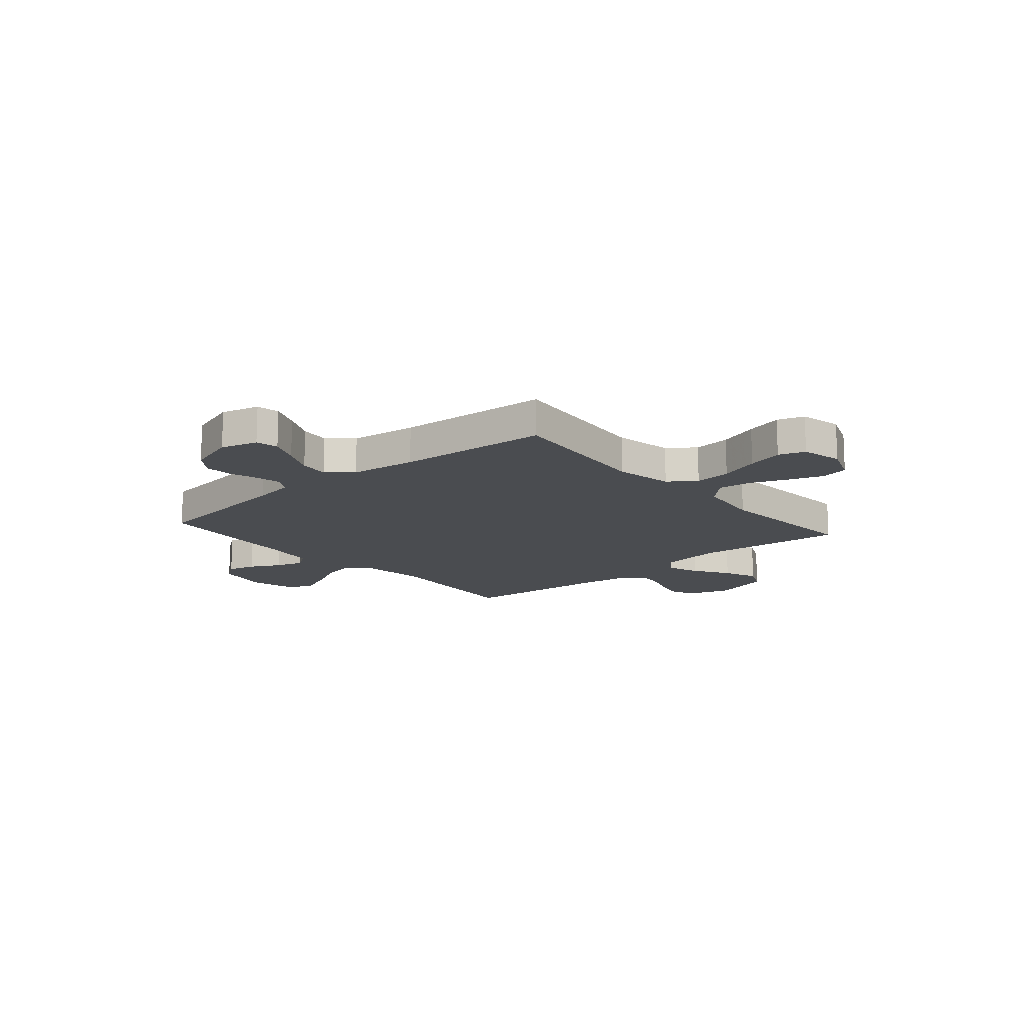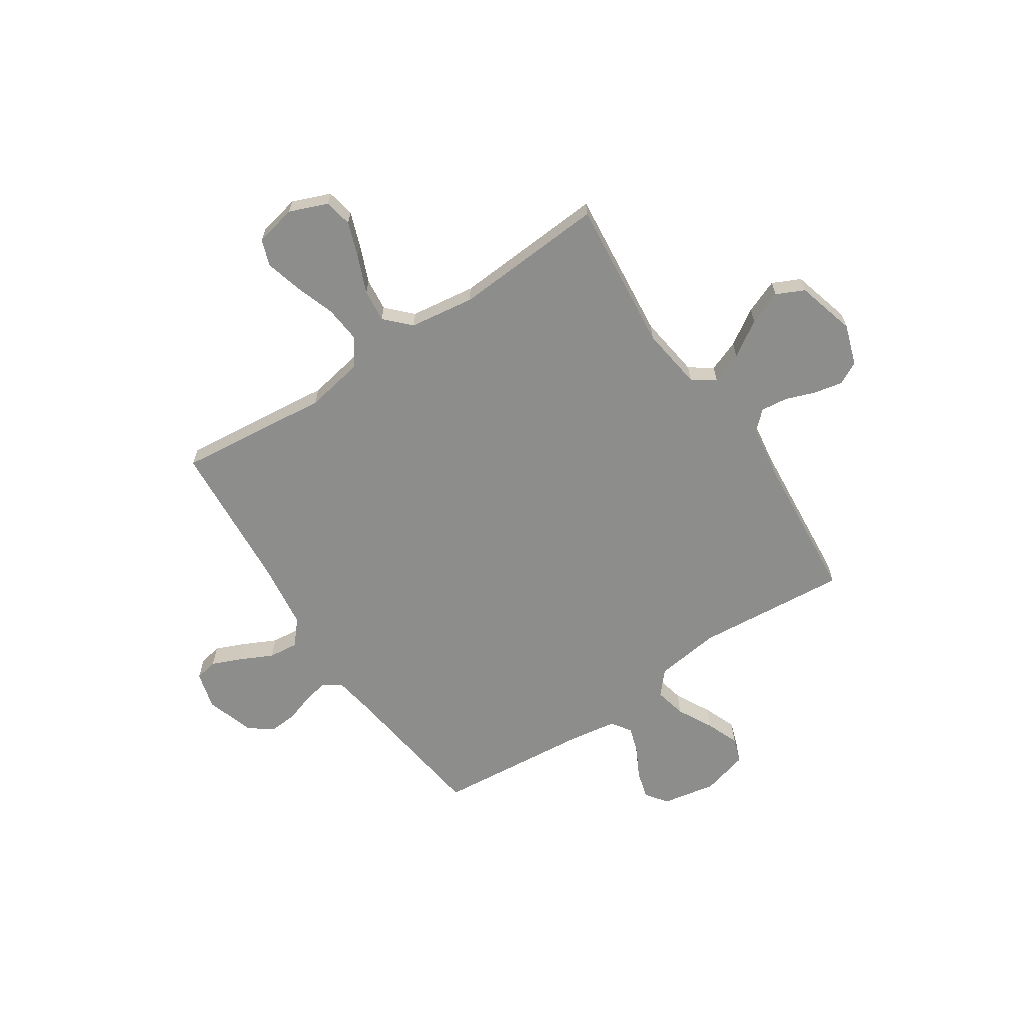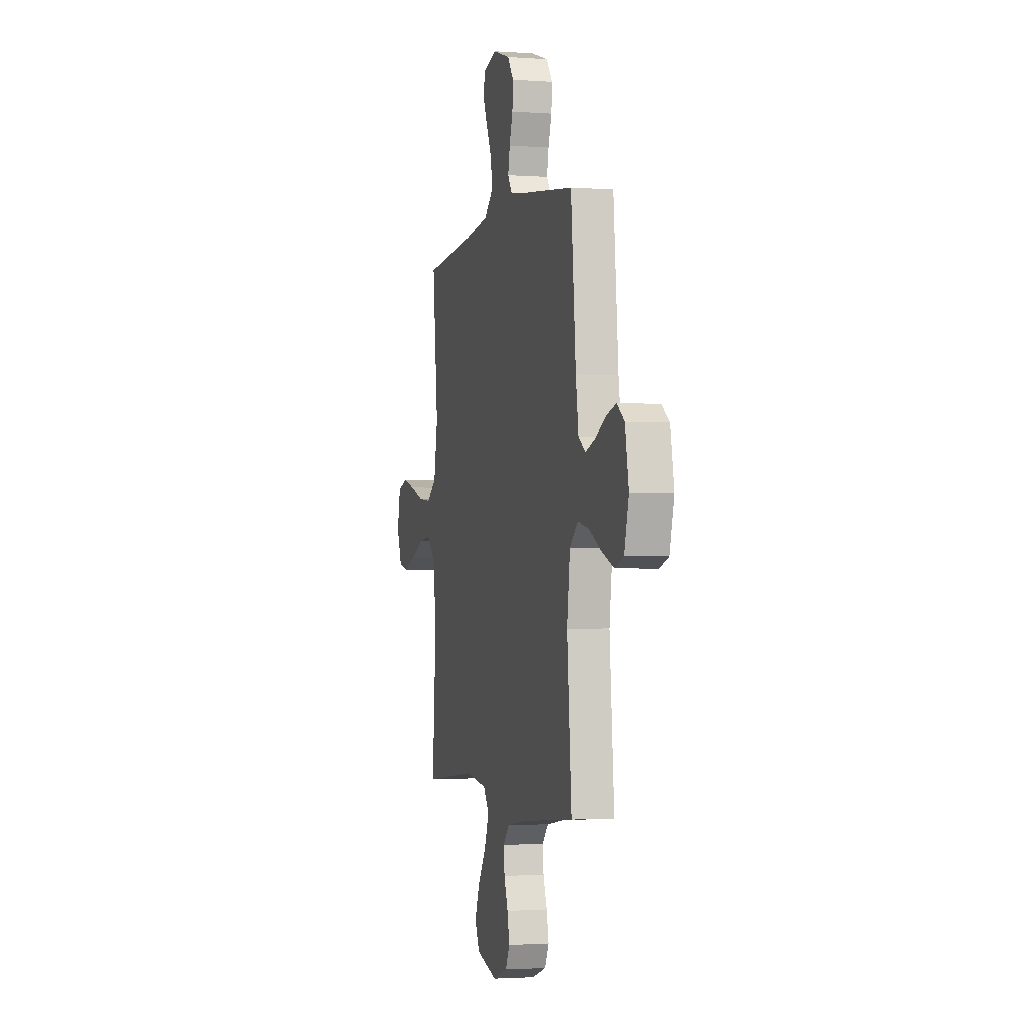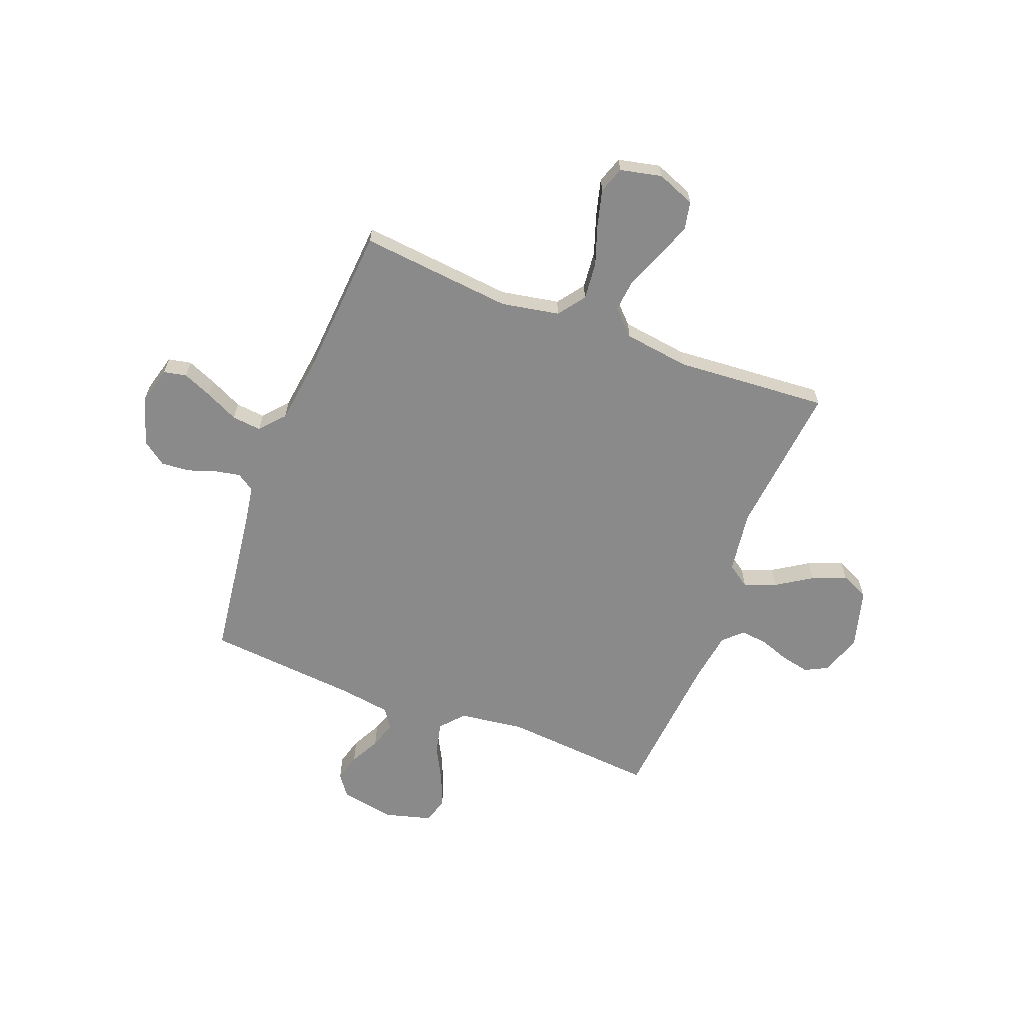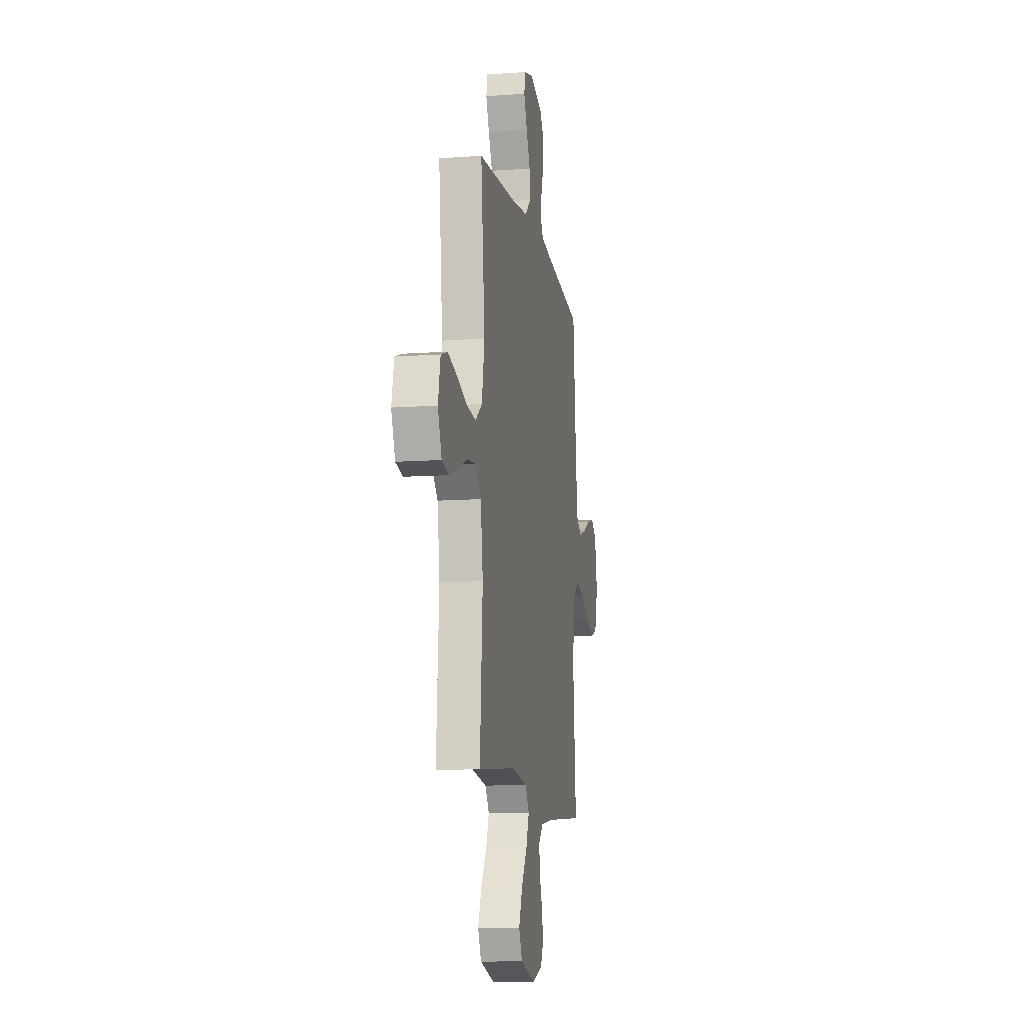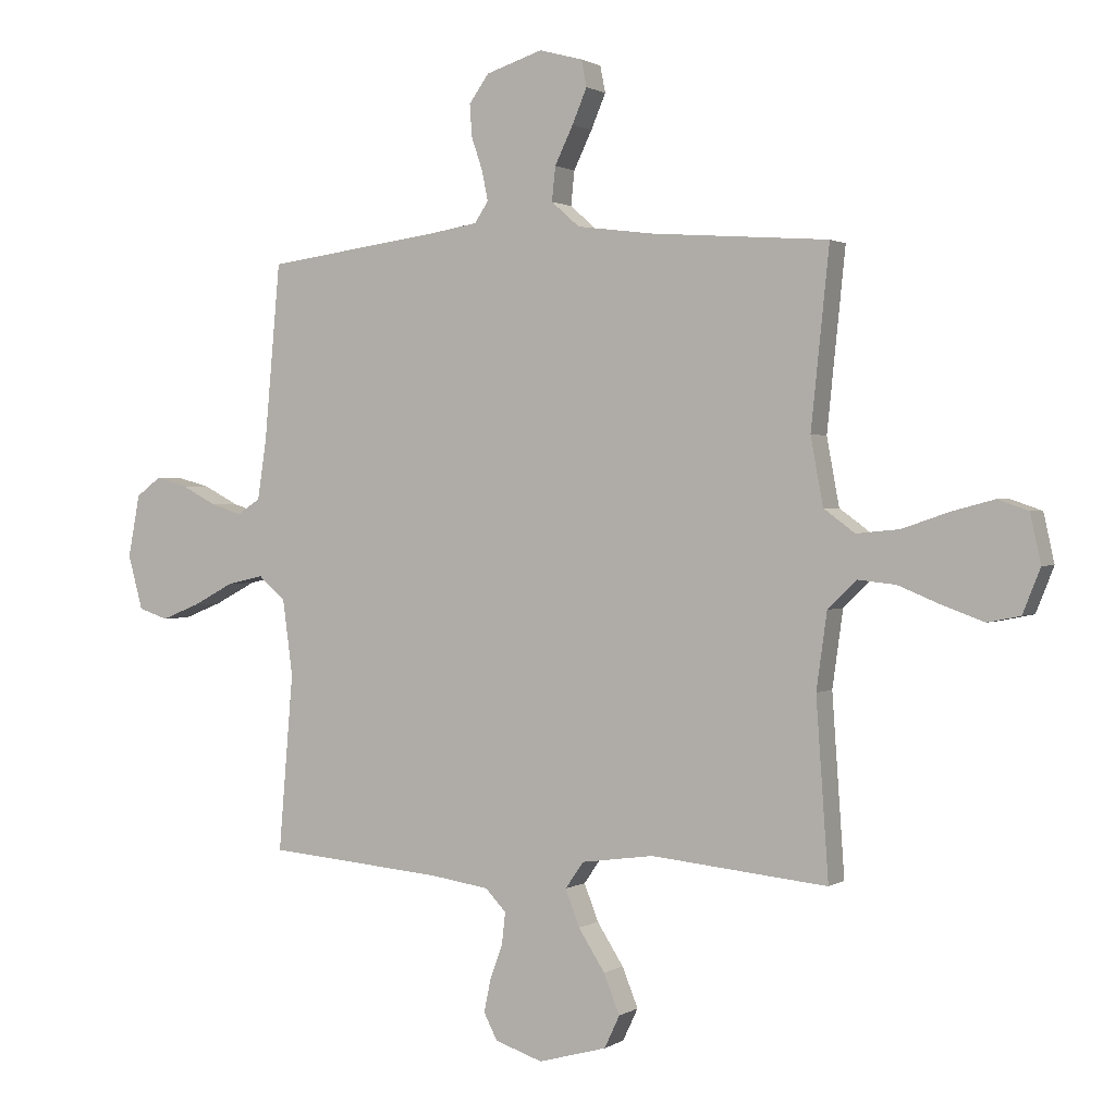
<metadata>
{"format":"obj","ext":"obj","renderer":"f3d","projection":"perspective","resolution":1024,"background":"white","views":[{"elev":-14.7,"azim":40.8,"up":"+Y"},{"elev":-64.5,"azim":123.5,"up":"+Y"},{"elev":-2.3,"azim":-104.4,"up":"+Z"},{"elev":-63.6,"azim":69.0,"up":"+Y"},{"elev":-11.3,"azim":100.0,"up":"+Z"},{"elev":1.2,"azim":26.5,"up":"+Z"}]}
</metadata>
<code>
v 0.5 0.07 0.5
v 0.469 0.07 0.2
v 0.49 0.07 0.086
v 0.543 0.07 0.047
v 0.616 0.07 0.054
v 0.695 0.07 0.081
v 0.767 0.07 0.1
v 0.819 0.07 0.082
v 0.837 0.07 0
v 0.807 0.07 -0.075
v 0.752 0.07 -0.086
v 0.683 0.07 -0.061
v 0.61 0.07 -0.031
v 0.545 0.07 -0.024
v 0.497 0.07 -0.071
v 0.479 0.07 -0.2
v 0.5 0.07 -0.5
v 0.2 0.07 -0.47
v 0.077 0.07 -0.487
v 0.046 0.07 -0.532
v 0.07 0.07 -0.594
v 0.115 0.07 -0.664
v 0.142 0.07 -0.731
v 0.116 0.07 -0.786
v 0 0.07 -0.818
v -0.081 0.07 -0.791
v -0.104 0.07 -0.746
v -0.092 0.07 -0.689
v -0.071 0.07 -0.631
v -0.065 0.07 -0.578
v -0.1 0.07 -0.541
v -0.2 0.07 -0.526
v -0.5 0.07 -0.5
v -0.475 0.07 -0.2
v -0.492 0.07 -0.072
v -0.538 0.07 -0.032
v -0.6 0.07 -0.046
v -0.67 0.07 -0.083
v -0.735 0.07 -0.109
v -0.785 0.07 -0.092
v -0.81 0.07 0
v -0.79 0.07 0.106
v -0.748 0.07 0.137
v -0.693 0.07 0.122
v -0.634 0.07 0.091
v -0.581 0.07 0.074
v -0.542 0.07 0.1
v -0.527 0.07 0.2
v -0.5 0.07 0.5
v -0.2 0.07 0.54
v -0.12 0.07 0.553
v -0.097 0.07 0.588
v -0.107 0.07 0.638
v -0.126 0.07 0.694
v -0.13 0.07 0.749
v -0.096 0.07 0.796
v 0 0.07 0.827
v 0.074 0.07 0.807
v 0.083 0.07 0.762
v 0.058 0.07 0.703
v 0.027 0.07 0.639
v 0.021 0.07 0.581
v 0.069 0.07 0.539
v 0.2 0.07 0.522
v 0.5 0 0.5
v 0.469 0 0.2
v 0.49 0 0.086
v 0.543 0 0.047
v 0.616 0 0.054
v 0.695 0 0.081
v 0.767 0 0.1
v 0.819 0 0.082
v 0.837 0 0
v 0.807 0 -0.075
v 0.752 0 -0.086
v 0.683 0 -0.061
v 0.61 0 -0.031
v 0.545 0 -0.024
v 0.497 0 -0.071
v 0.479 0 -0.2
v 0.5 0 -0.5
v 0.2 0 -0.47
v 0.077 0 -0.487
v 0.046 0 -0.532
v 0.07 0 -0.594
v 0.115 0 -0.664
v 0.142 0 -0.731
v 0.116 0 -0.786
v 0 0 -0.818
v -0.081 0 -0.791
v -0.104 0 -0.746
v -0.092 0 -0.689
v -0.071 0 -0.631
v -0.065 0 -0.578
v -0.1 0 -0.541
v -0.2 0 -0.526
v -0.5 0 -0.5
v -0.475 0 -0.2
v -0.492 0 -0.072
v -0.538 0 -0.032
v -0.6 0 -0.046
v -0.67 0 -0.083
v -0.735 0 -0.109
v -0.785 0 -0.092
v -0.81 0 0
v -0.79 0 0.106
v -0.748 0 0.137
v -0.693 0 0.122
v -0.634 0 0.091
v -0.581 0 0.074
v -0.542 0 0.1
v -0.527 0 0.2
v -0.5 0 0.5
v -0.2 0 0.54
v -0.12 0 0.553
v -0.097 0 0.588
v -0.107 0 0.638
v -0.126 0 0.694
v -0.13 0 0.749
v -0.096 0 0.796
v 0 0 0.827
v 0.074 0 0.807
v 0.083 0 0.762
v 0.058 0 0.703
v 0.027 0 0.639
v 0.021 0 0.581
v 0.069 0 0.539
v 0.2 0 0.522
f 58 59 60 61
f 56 57 58 61
f 56 61 62
f 53 54 55 56
f 52 53 56 62
f 51 52 62 63
f 48 49 50
f 47 48 50 51
f 42 43 44 45
f 42 45 46
f 41 42 46
f 40 41 46
f 37 38 39 40
f 37 40 46 47
f 32 33 34
f 31 32 34 35
f 30 31 35
f 26 27 28 29
f 26 29 30
f 25 26 30
f 24 25 30
f 21 22 23 24
f 20 21 24 30
f 19 20 30 35
f 16 17 18
f 15 16 18 19
f 10 11 12 13
f 8 9 10 13
f 8 13 14
f 5 6 7 8
f 5 8 14
f 4 5 14 15
f 64 1 2
f 64 2 3
f 63 64 3
f 51 63 3
f 36 37 47 51
f 36 51 3
f 15 19 35 36
f 3 4 15 36
f 125 124 123 122
f 125 122 121 120
f 126 125 120
f 120 119 118 117
f 126 120 117 116
f 127 126 116 115
f 114 113 112
f 115 114 112 111
f 109 108 107 106
f 110 109 106
f 110 106 105
f 110 105 104
f 104 103 102 101
f 111 110 104 101
f 98 97 96
f 99 98 96 95
f 99 95 94
f 93 92 91 90
f 94 93 90
f 94 90 89
f 94 89 88
f 88 87 86 85
f 94 88 85 84
f 99 94 84 83
f 82 81 80
f 83 82 80 79
f 77 76 75 74
f 77 74 73 72
f 78 77 72
f 72 71 70 69
f 78 72 69
f 79 78 69 68
f 66 65 128
f 67 66 128
f 67 128 127
f 67 127 115
f 115 111 101 100
f 67 115 100
f 100 99 83 79
f 100 79 68 67
f 1 65 66 2
f 2 66 67 3
f 3 67 68 4
f 4 68 69 5
f 5 69 70 6
f 6 70 71 7
f 7 71 72 8
f 8 72 73 9
f 9 73 74 10
f 10 74 75 11
f 11 75 76 12
f 12 76 77 13
f 13 77 78 14
f 14 78 79 15
f 15 79 80 16
f 16 80 81 17
f 17 81 82 18
f 18 82 83 19
f 19 83 84 20
f 20 84 85 21
f 21 85 86 22
f 22 86 87 23
f 23 87 88 24
f 24 88 89 25
f 25 89 90 26
f 26 90 91 27
f 27 91 92 28
f 28 92 93 29
f 29 93 94 30
f 30 94 95 31
f 31 95 96 32
f 32 96 97 33
f 33 97 98 34
f 34 98 99 35
f 35 99 100 36
f 36 100 101 37
f 37 101 102 38
f 38 102 103 39
f 39 103 104 40
f 40 104 105 41
f 41 105 106 42
f 42 106 107 43
f 43 107 108 44
f 44 108 109 45
f 45 109 110 46
f 46 110 111 47
f 47 111 112 48
f 48 112 113 49
f 49 113 114 50
f 50 114 115 51
f 51 115 116 52
f 52 116 117 53
f 53 117 118 54
f 54 118 119 55
f 55 119 120 56
f 56 120 121 57
f 57 121 122 58
f 58 122 123 59
f 59 123 124 60
f 60 124 125 61
f 61 125 126 62
f 62 126 127 63
f 63 127 128 64
f 64 128 65 1

</code>
